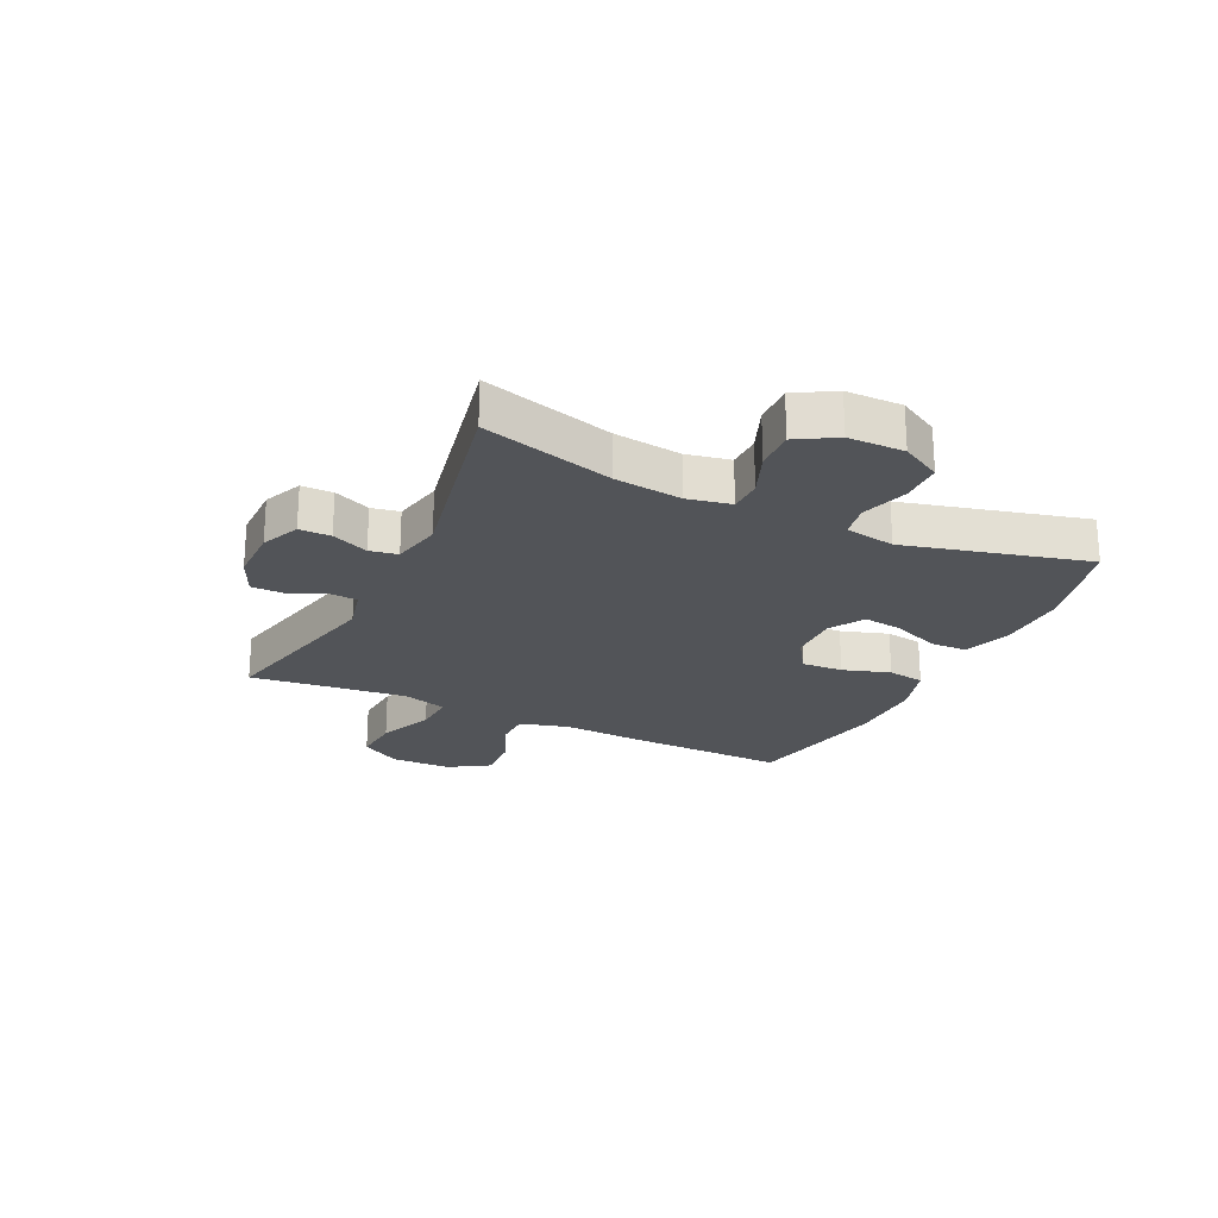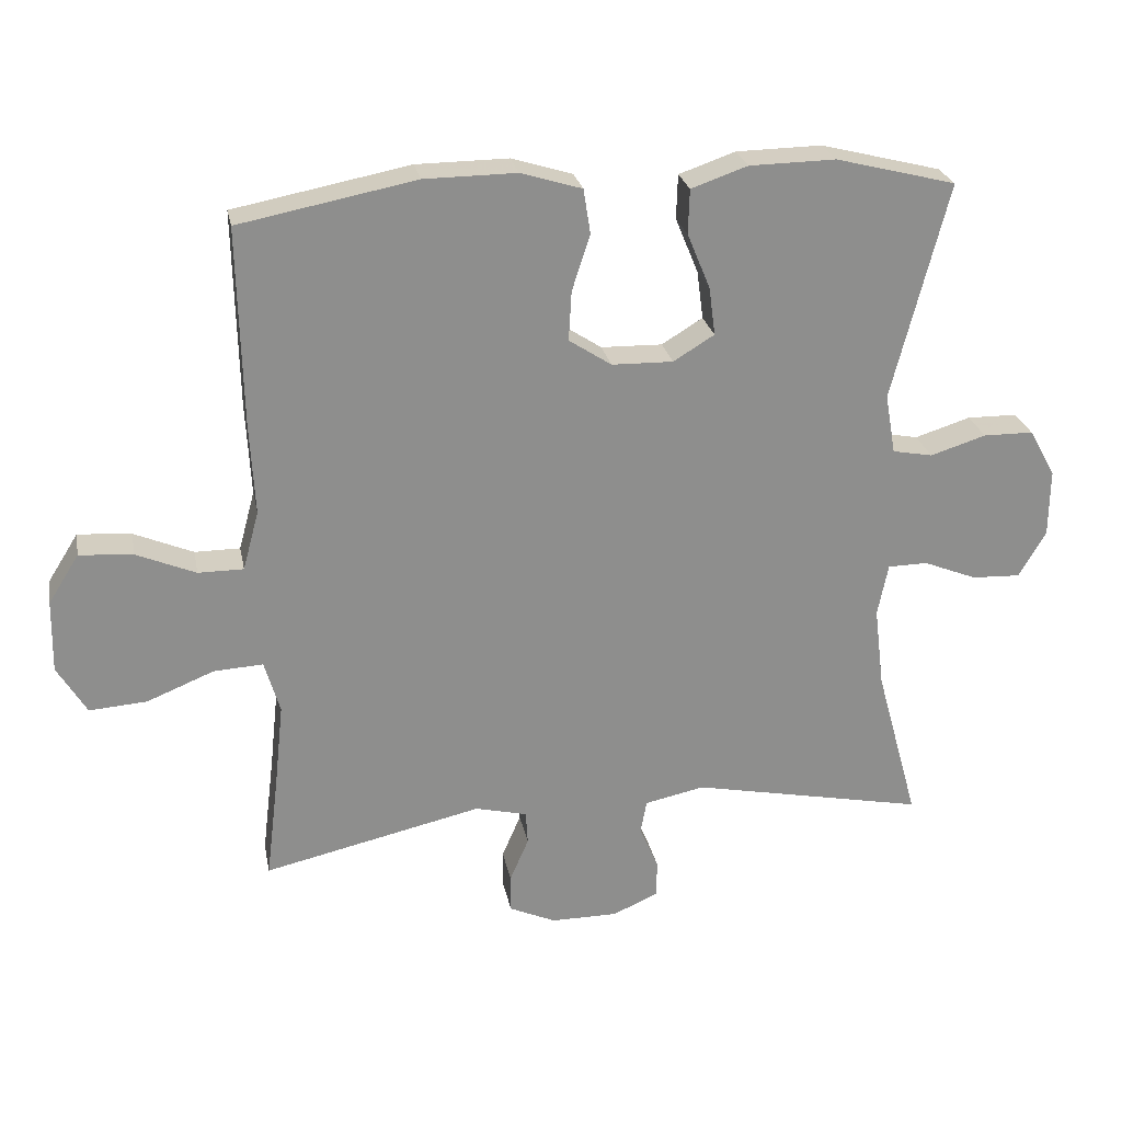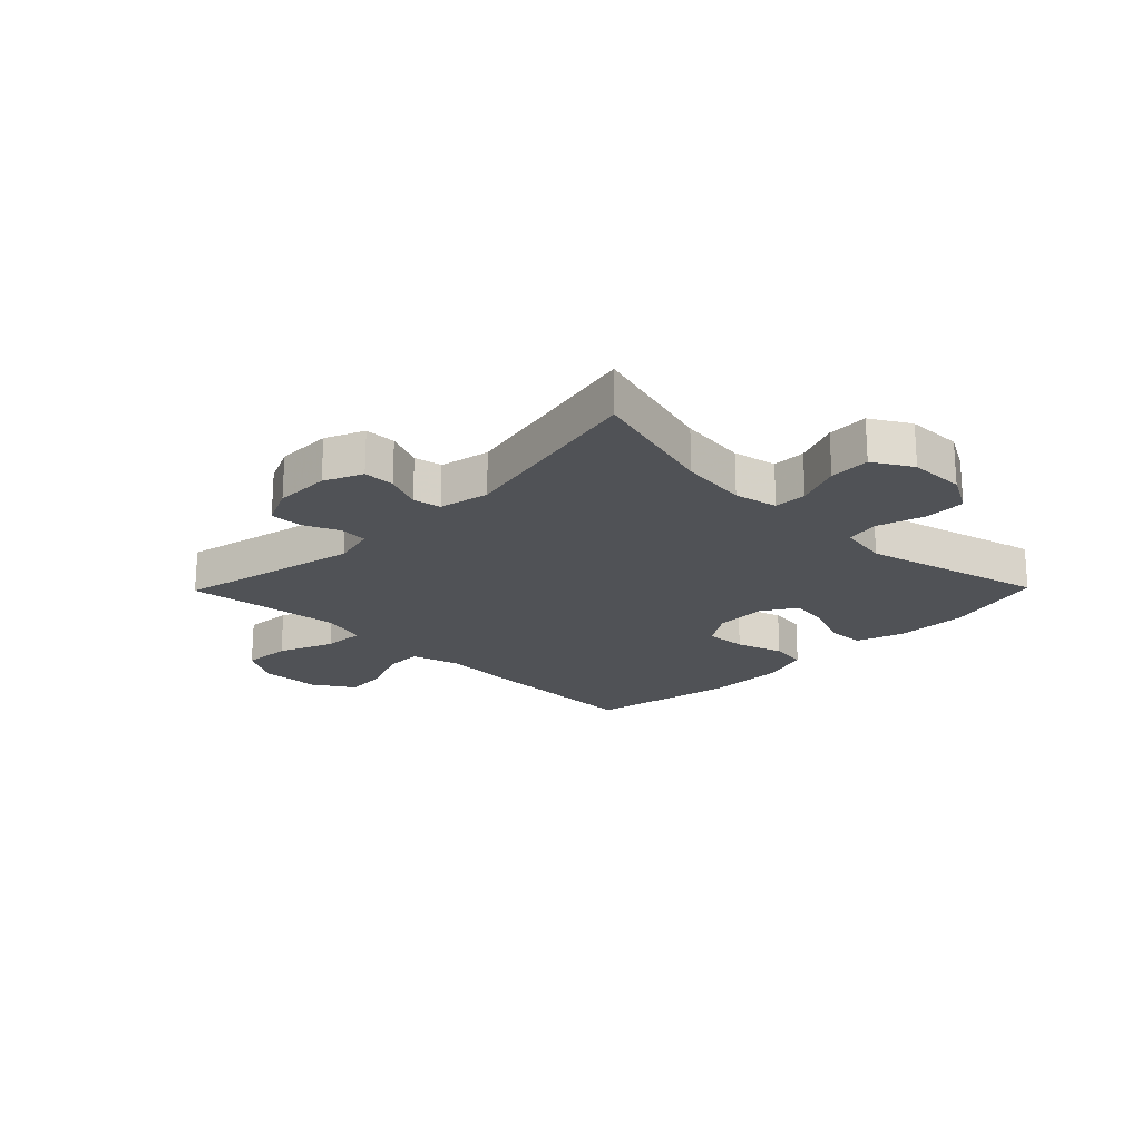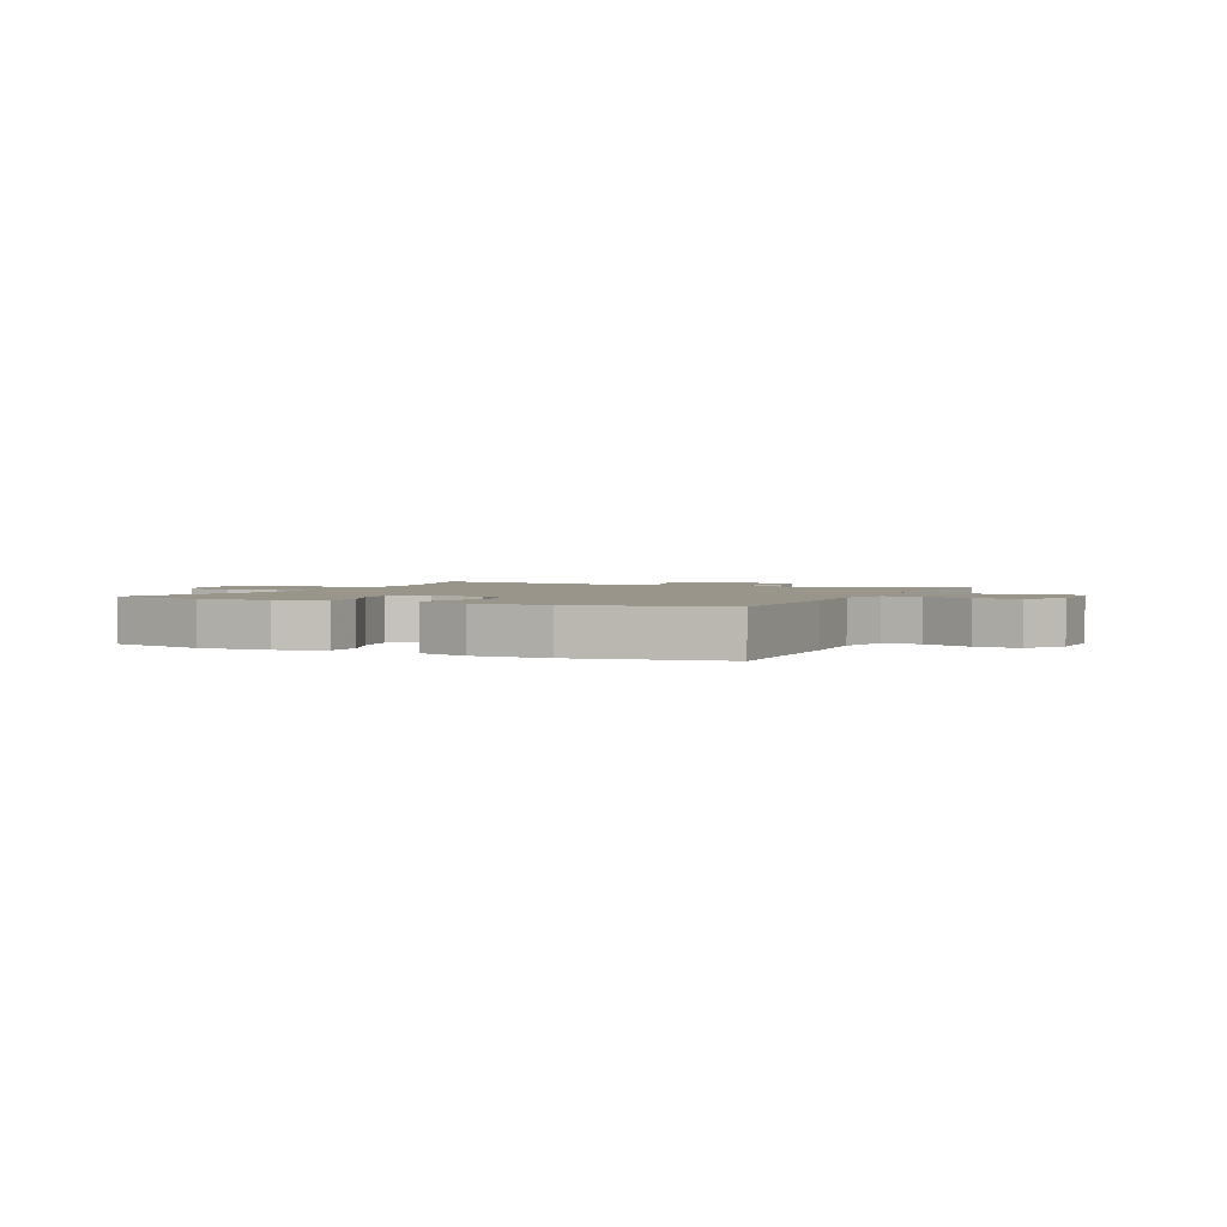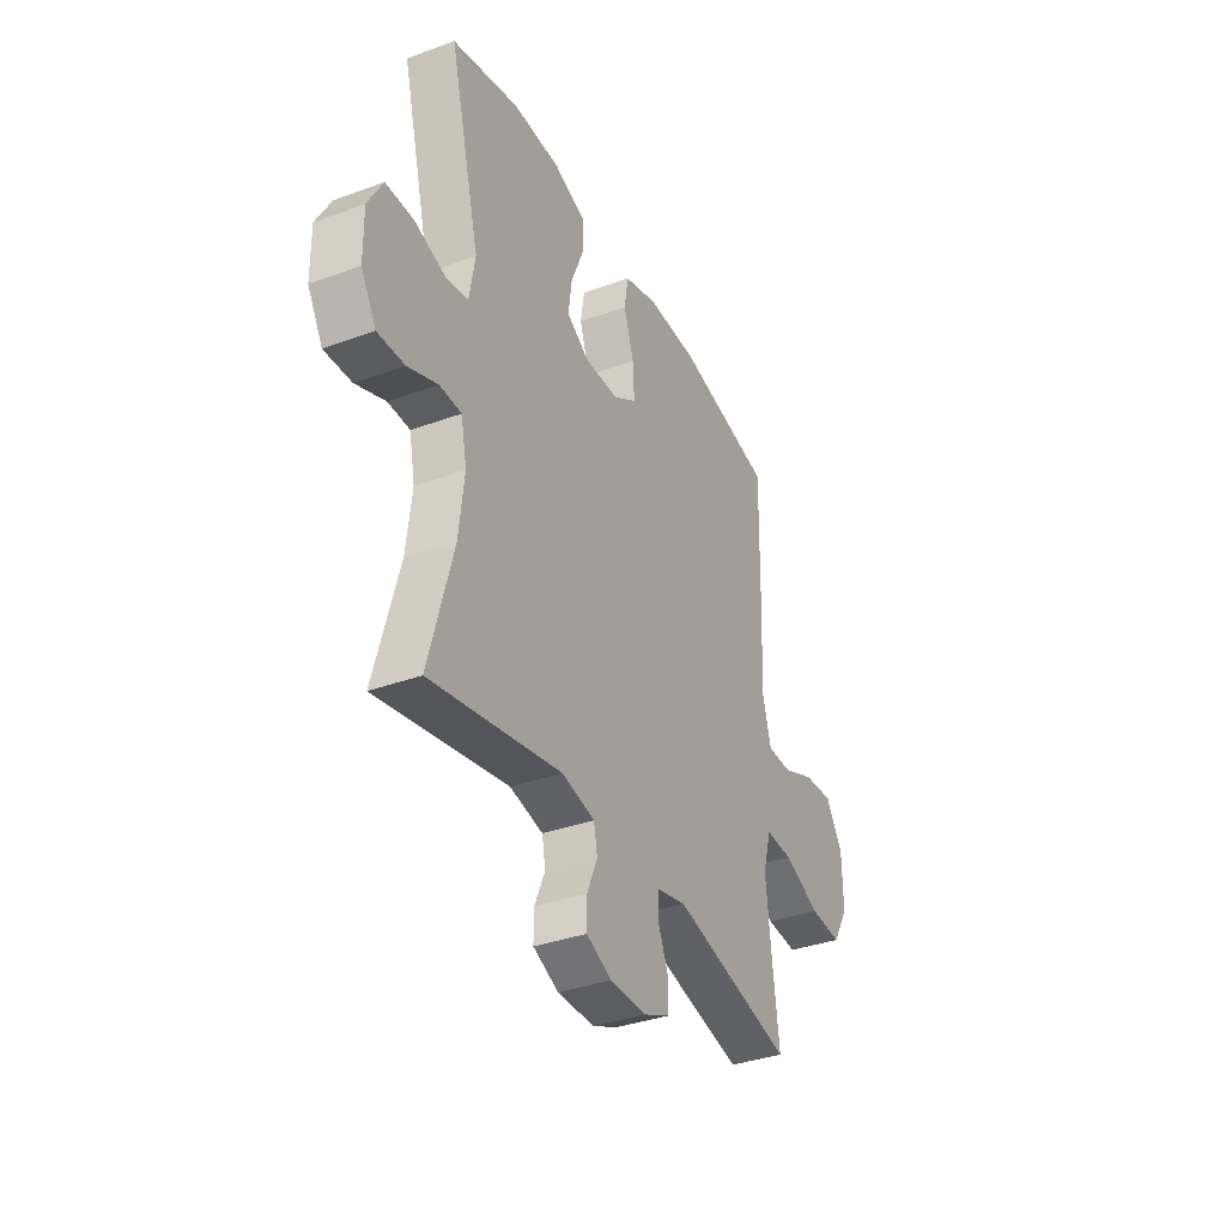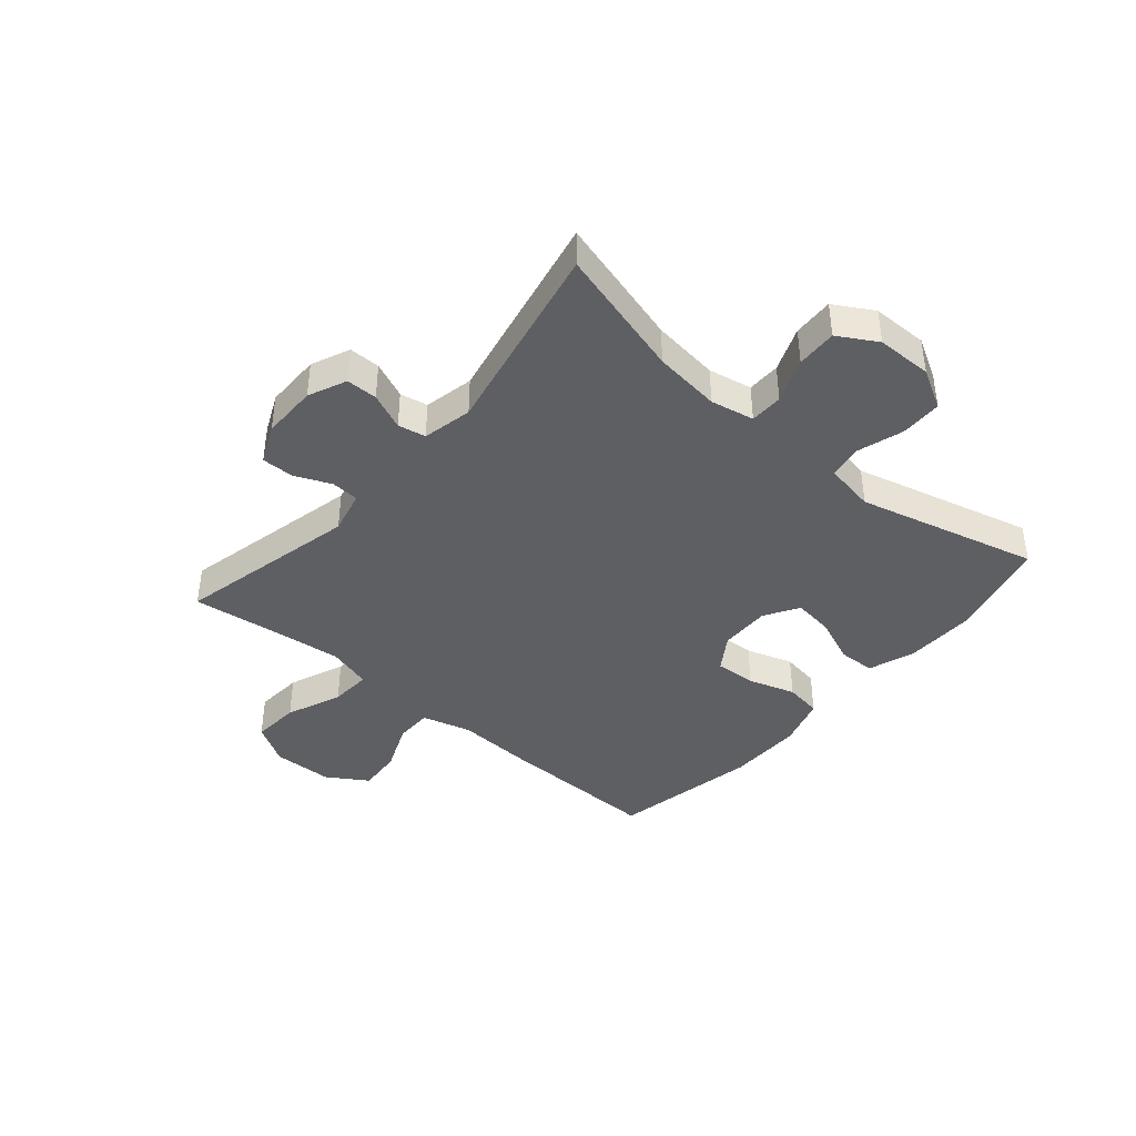
<metadata>
{"format":"obj","ext":"obj","renderer":"f3d","projection":"perspective","resolution":1024,"background":"white","views":[{"elev":-23.1,"azim":-115.6,"up":"+Y"},{"elev":25.4,"azim":169.0,"up":"+Z"},{"elev":-20.6,"azim":-134.4,"up":"+Y"},{"elev":2.2,"azim":25.4,"up":"+Y"},{"elev":-35.9,"azim":-64.4,"up":"+Z"},{"elev":-40.9,"azim":-130.5,"up":"+Y"}]}
</metadata>
<code>
v 0.5 0.07 0.5
v 0.494 0.07 0.217
v 0.487 0.07 0.084
v 0.51 0.07 -0.001
v 0.575 0.07 -0.001
v 0.66 0.07 0.035
v 0.737 0.07 0.041
v 0.781 0.07 -0.029
v 0.783 0.07 -0.133
v 0.741 0.07 -0.203
v 0.658 0.07 -0.197
v 0.562 0.07 -0.158
v 0.491 0.07 -0.154
v 0.469 0.07 -0.23
v 0.482 0.07 -0.352
v 0.5 0.07 -0.5
v 0.186 0.07 -0.429
v 0.111 0.07 -0.447
v 0.108 0.07 -0.495
v 0.135 0.07 -0.558
v 0.135 0.07 -0.613
v 0.068 0.07 -0.643
v -0.028 0.07 -0.643
v -0.094 0.07 -0.614
v -0.094 0.07 -0.56
v -0.067 0.07 -0.497
v -0.076 0.07 -0.449
v -0.162 0.07 -0.431
v -0.5 0.07 -0.5
v -0.438 0.07 -0.275
v -0.424 0.07 -0.159
v -0.439 0.07 -0.084
v -0.496 0.07 -0.083
v -0.573 0.07 -0.114
v -0.643 0.07 -0.117
v -0.682 0.07 -0.05
v -0.683 0.07 0.046
v -0.645 0.07 0.115
v -0.573 0.07 0.116
v -0.493 0.07 0.091
v -0.435 0.07 0.102
v -0.42 0.07 0.188
v -0.5 0.07 0.5
v -0.327 0.07 0.544
v -0.203 0.07 0.542
v -0.122 0.07 0.514
v -0.12 0.07 0.45
v -0.153 0.07 0.37
v -0.162 0.07 0.301
v -0.103 0.07 0.265
v -0.015 0.07 0.267
v 0.046 0.07 0.307
v 0.042 0.07 0.378
v 0.016 0.07 0.459
v 0.026 0.07 0.523
v 0.114 0.07 0.55
v 0.246 0.07 0.549
v 0.5 0 0.5
v 0.494 0 0.217
v 0.487 0 0.084
v 0.51 0 -0.001
v 0.575 0 -0.001
v 0.66 0 0.035
v 0.737 0 0.041
v 0.781 0 -0.029
v 0.783 0 -0.133
v 0.741 0 -0.203
v 0.658 0 -0.197
v 0.562 0 -0.158
v 0.491 0 -0.154
v 0.469 0 -0.23
v 0.482 0 -0.352
v 0.5 0 -0.5
v 0.186 0 -0.429
v 0.111 0 -0.447
v 0.108 0 -0.495
v 0.135 0 -0.558
v 0.135 0 -0.613
v 0.068 0 -0.643
v -0.028 0 -0.643
v -0.094 0 -0.614
v -0.094 0 -0.56
v -0.067 0 -0.497
v -0.076 0 -0.449
v -0.162 0 -0.431
v -0.5 0 -0.5
v -0.438 0 -0.275
v -0.424 0 -0.159
v -0.439 0 -0.084
v -0.496 0 -0.083
v -0.573 0 -0.114
v -0.643 0 -0.117
v -0.682 0 -0.05
v -0.683 0 0.046
v -0.645 0 0.115
v -0.573 0 0.116
v -0.493 0 0.091
v -0.435 0 0.102
v -0.42 0 0.188
v -0.5 0 0.5
v -0.327 0 0.544
v -0.203 0 0.542
v -0.122 0 0.514
v -0.12 0 0.45
v -0.153 0 0.37
v -0.162 0 0.301
v -0.103 0 0.265
v -0.015 0 0.267
v 0.046 0 0.307
v 0.042 0 0.378
v 0.016 0 0.459
v 0.026 0 0.523
v 0.114 0 0.55
v 0.246 0 0.549
f 53 54 55 56
f 52 53 56 57
f 45 46 47 48
f 45 48 49
f 42 43 44 45
f 41 42 45 49
f 37 38 39 40
f 37 40 41
f 36 37 41
f 33 34 35 36
f 32 33 36 41
f 31 32 41 49
f 28 29 30
f 27 28 30 31
f 23 24 25 26
f 23 26 27
f 22 23 27
f 19 20 21 22
f 18 19 22 27
f 17 18 27 31
f 15 16 17 31
f 9 10 11 12
f 9 12 13
f 8 9 13
f 5 6 7 8
f 4 5 8 13
f 3 4 13 14
f 52 57 1 2
f 51 52 2 3
f 50 51 3 14
f 31 49 50
f 14 15 31 50
f 113 112 111 110
f 114 113 110 109
f 105 104 103 102
f 106 105 102
f 102 101 100 99
f 106 102 99 98
f 97 96 95 94
f 98 97 94
f 98 94 93
f 93 92 91 90
f 98 93 90 89
f 106 98 89 88
f 87 86 85
f 88 87 85 84
f 83 82 81 80
f 84 83 80
f 84 80 79
f 79 78 77 76
f 84 79 76 75
f 88 84 75 74
f 88 74 73 72
f 69 68 67 66
f 70 69 66
f 70 66 65
f 65 64 63 62
f 70 65 62 61
f 71 70 61 60
f 59 58 114 109
f 60 59 109 108
f 71 60 108 107
f 107 106 88
f 107 88 72 71
f 1 58 59 2
f 2 59 60 3
f 3 60 61 4
f 4 61 62 5
f 5 62 63 6
f 6 63 64 7
f 7 64 65 8
f 8 65 66 9
f 9 66 67 10
f 10 67 68 11
f 11 68 69 12
f 12 69 70 13
f 13 70 71 14
f 14 71 72 15
f 15 72 73 16
f 16 73 74 17
f 17 74 75 18
f 18 75 76 19
f 19 76 77 20
f 20 77 78 21
f 21 78 79 22
f 22 79 80 23
f 23 80 81 24
f 24 81 82 25
f 25 82 83 26
f 26 83 84 27
f 27 84 85 28
f 28 85 86 29
f 29 86 87 30
f 30 87 88 31
f 31 88 89 32
f 32 89 90 33
f 33 90 91 34
f 34 91 92 35
f 35 92 93 36
f 36 93 94 37
f 37 94 95 38
f 38 95 96 39
f 39 96 97 40
f 40 97 98 41
f 41 98 99 42
f 42 99 100 43
f 43 100 101 44
f 44 101 102 45
f 45 102 103 46
f 46 103 104 47
f 47 104 105 48
f 48 105 106 49
f 49 106 107 50
f 50 107 108 51
f 51 108 109 52
f 52 109 110 53
f 53 110 111 54
f 54 111 112 55
f 55 112 113 56
f 56 113 114 57
f 57 114 58 1

</code>
